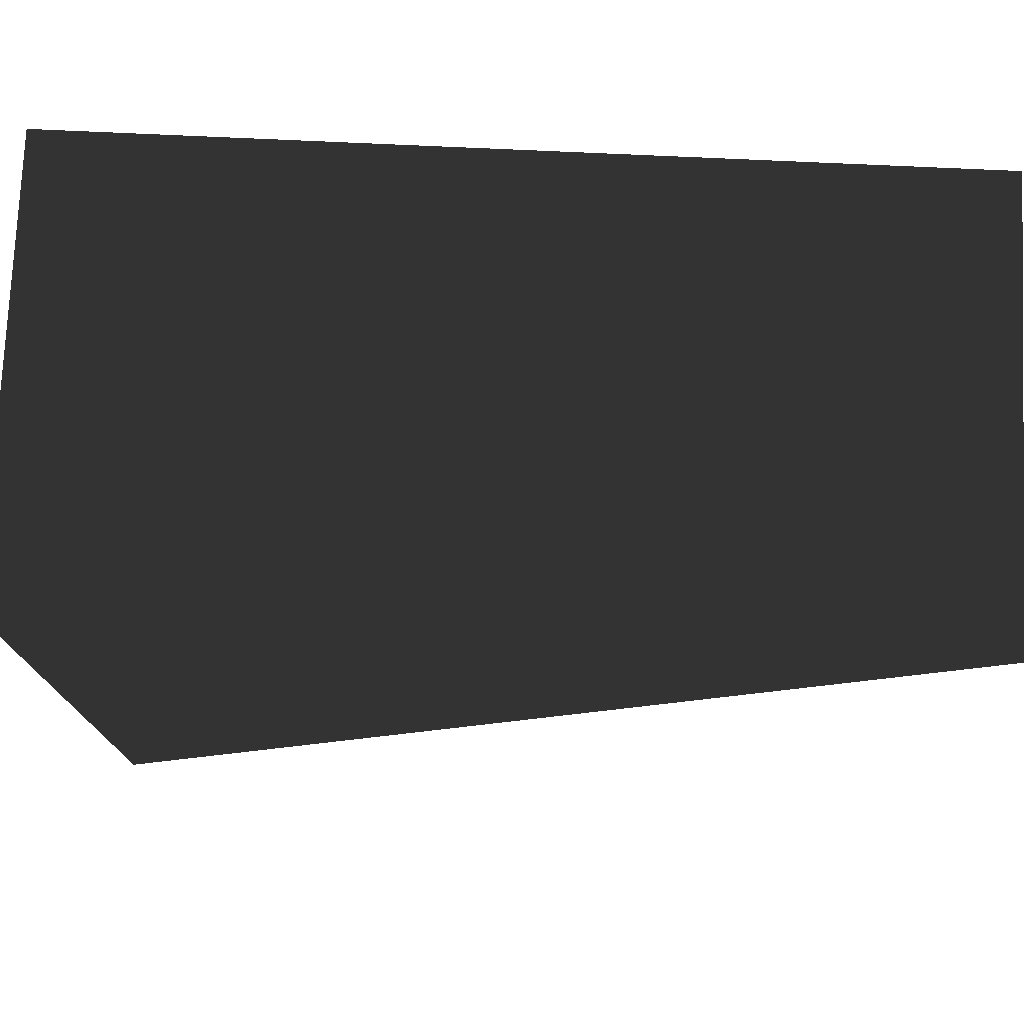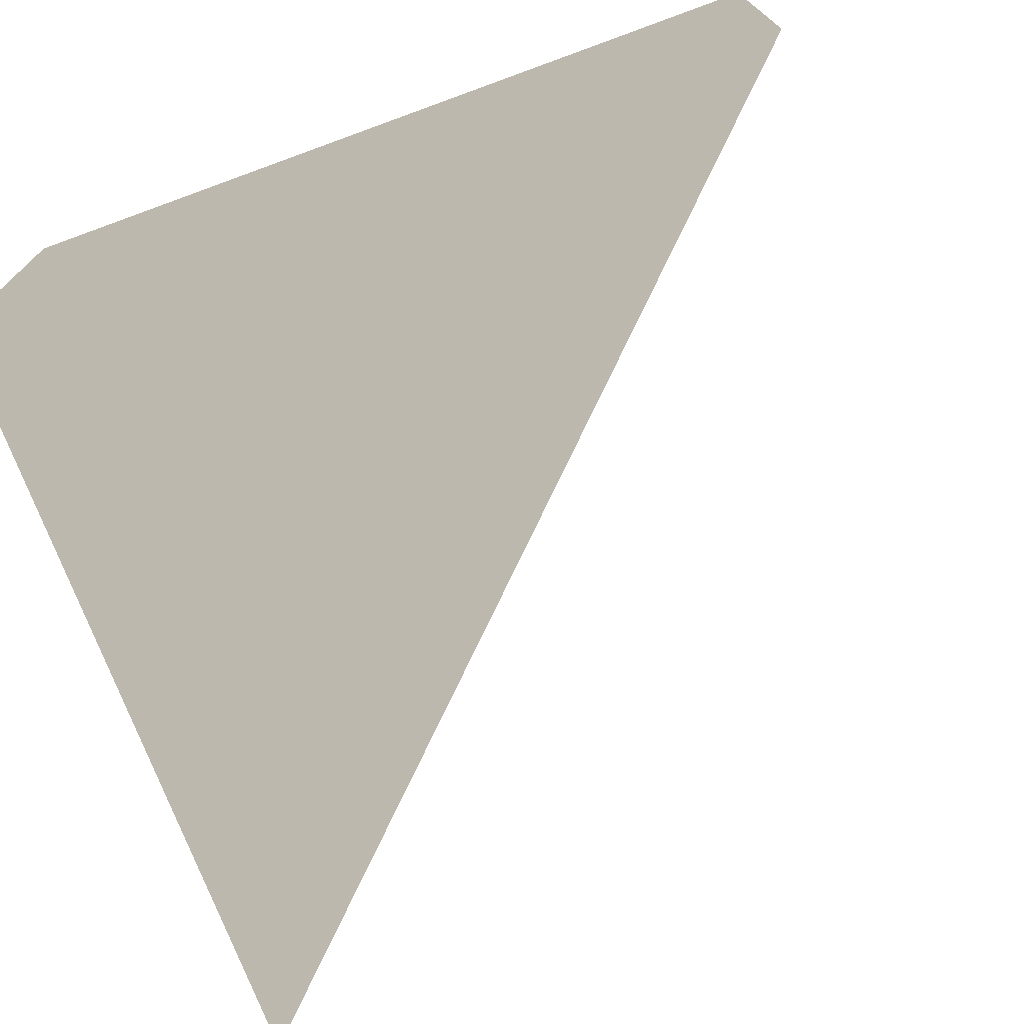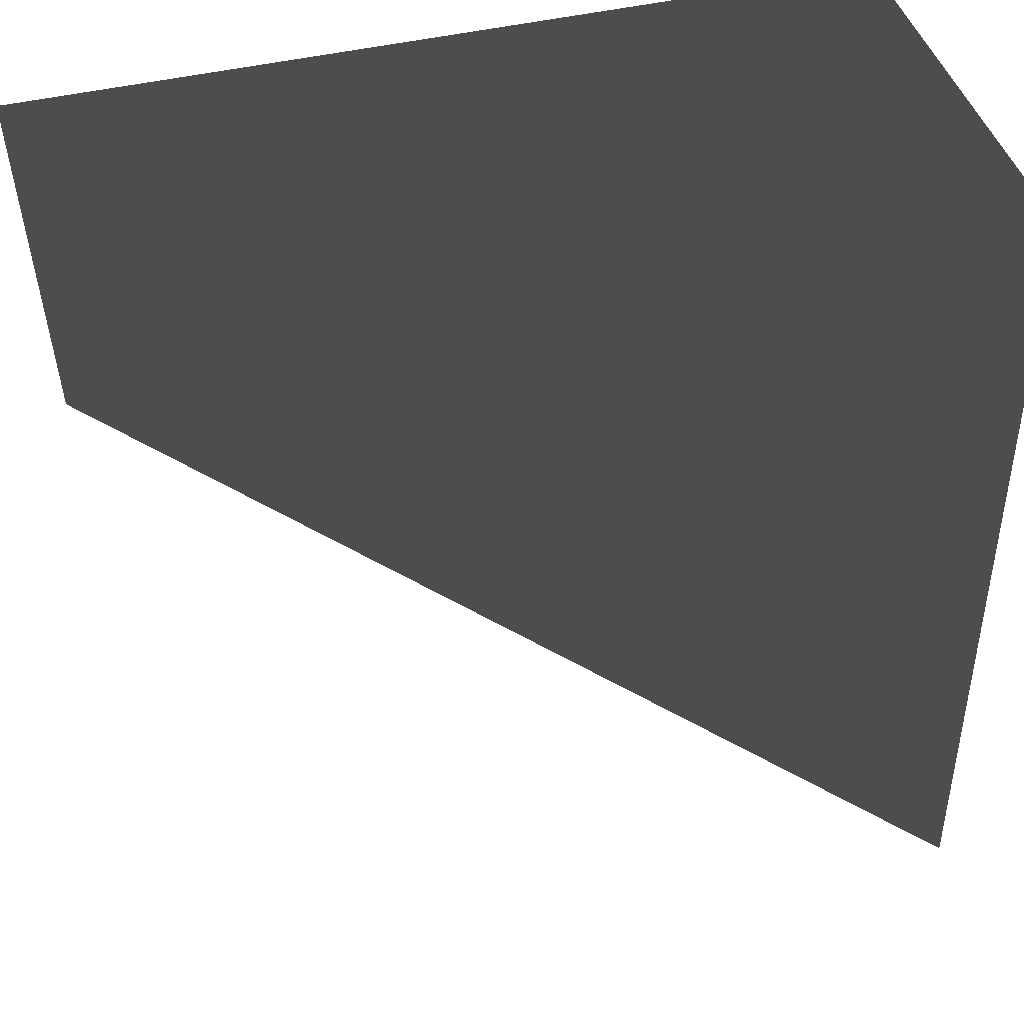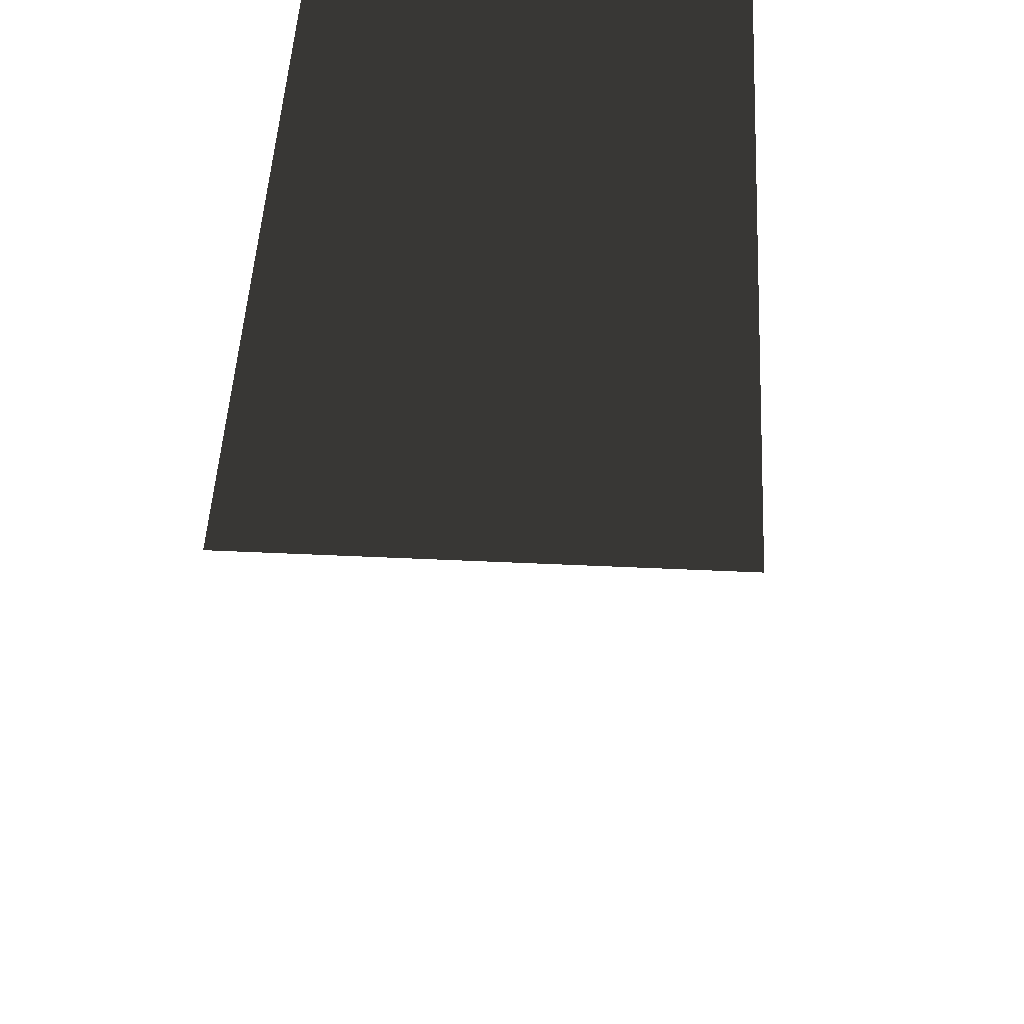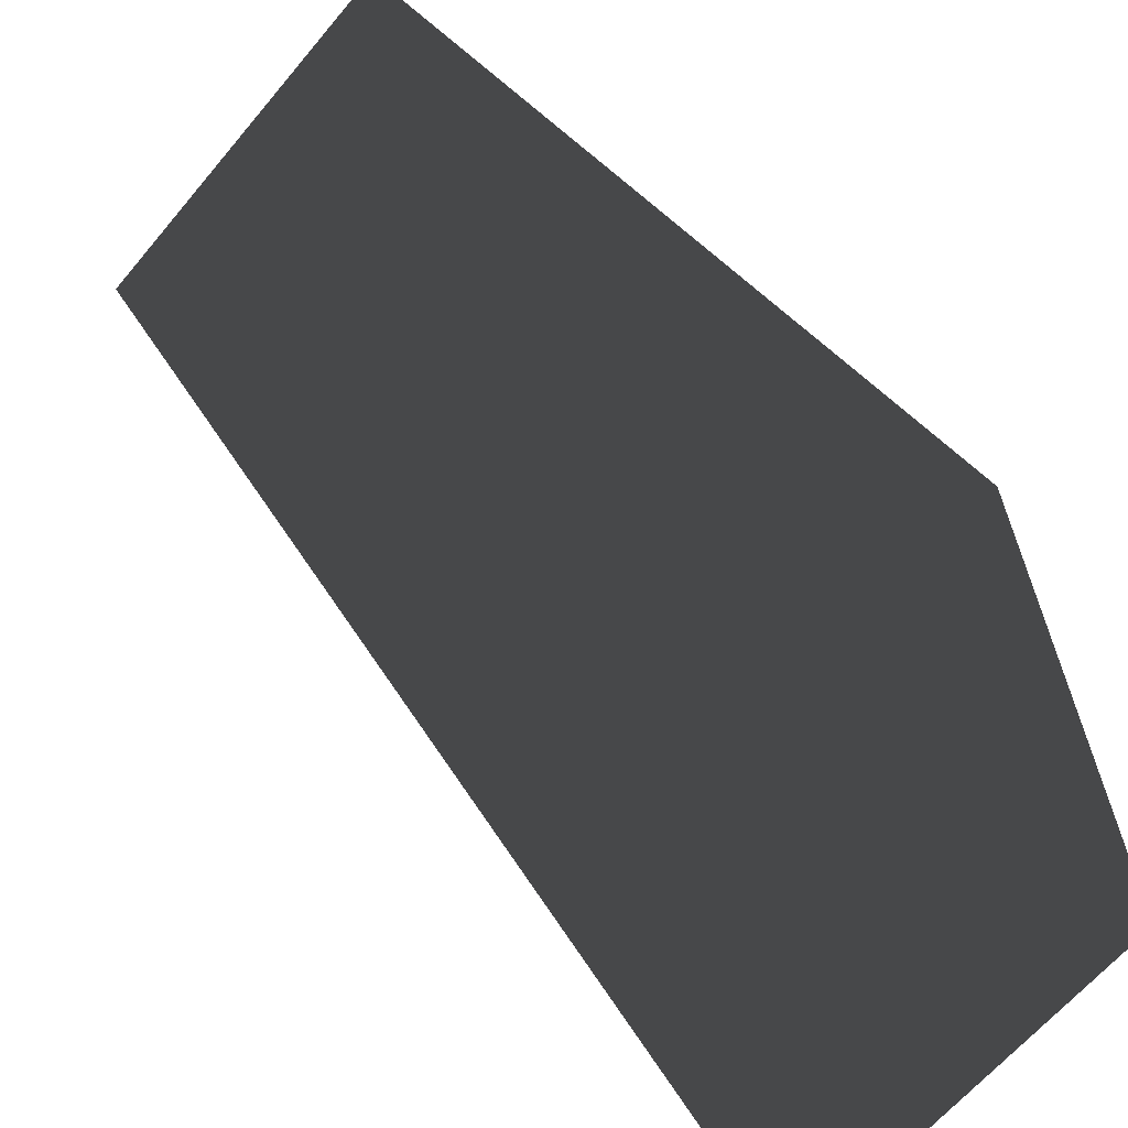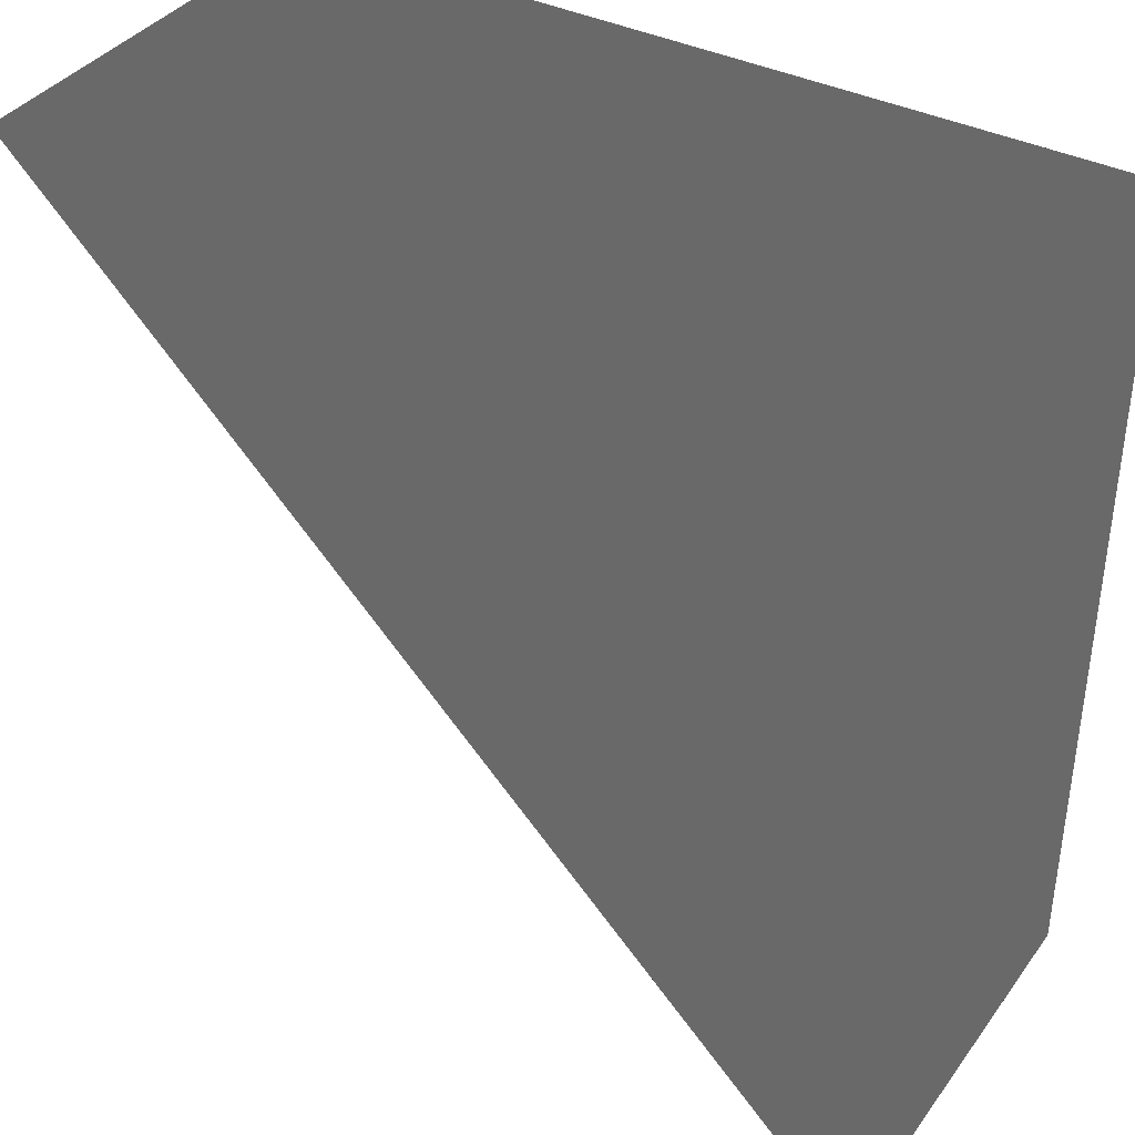
<metadata>
{"format":"obj","ext":"obj","renderer":"f3d","projection":"perspective","resolution":1024,"background":"white","views":[{"elev":76.0,"azim":-177.4,"up":"+Z"},{"elev":-72.4,"azim":110.0,"up":"+Y"},{"elev":43.8,"azim":-15.9,"up":"+Z"},{"elev":48.6,"azim":-87.0,"up":"+Z"},{"elev":-64.5,"azim":-40.1,"up":"+Z"},{"elev":38.3,"azim":32.1,"up":"+Z"}]}
</metadata>
<code>
v 0.25 0 -0.25
v 0.25 0 0.25
v -0.25 0 0.25
v -0.25 0.25 0.25
v 0.25 0.25 0.25
v 0.25 0.25 -0.25
v -0.25 0 0.25
v 0.25 0 0.25
v 0.25 0.25 0.25
v -0.25 0.25 0.25
v -0.25 0 0.25
v -0.25 0.25 0.25
v 0.25 0.25 -0.25
v 0.25 0 -0.25
v 0.25 0 0.25
v 0.25 0 -0.25
v 0.25 0.25 -0.25
v 0.25 0.25 0.25
f 1 2 3
f 4 5 6
f 7 8 9
f 9 10 7
f 11 12 13
f 13 14 11
f 15 16 17
f 17 18 15

</code>
